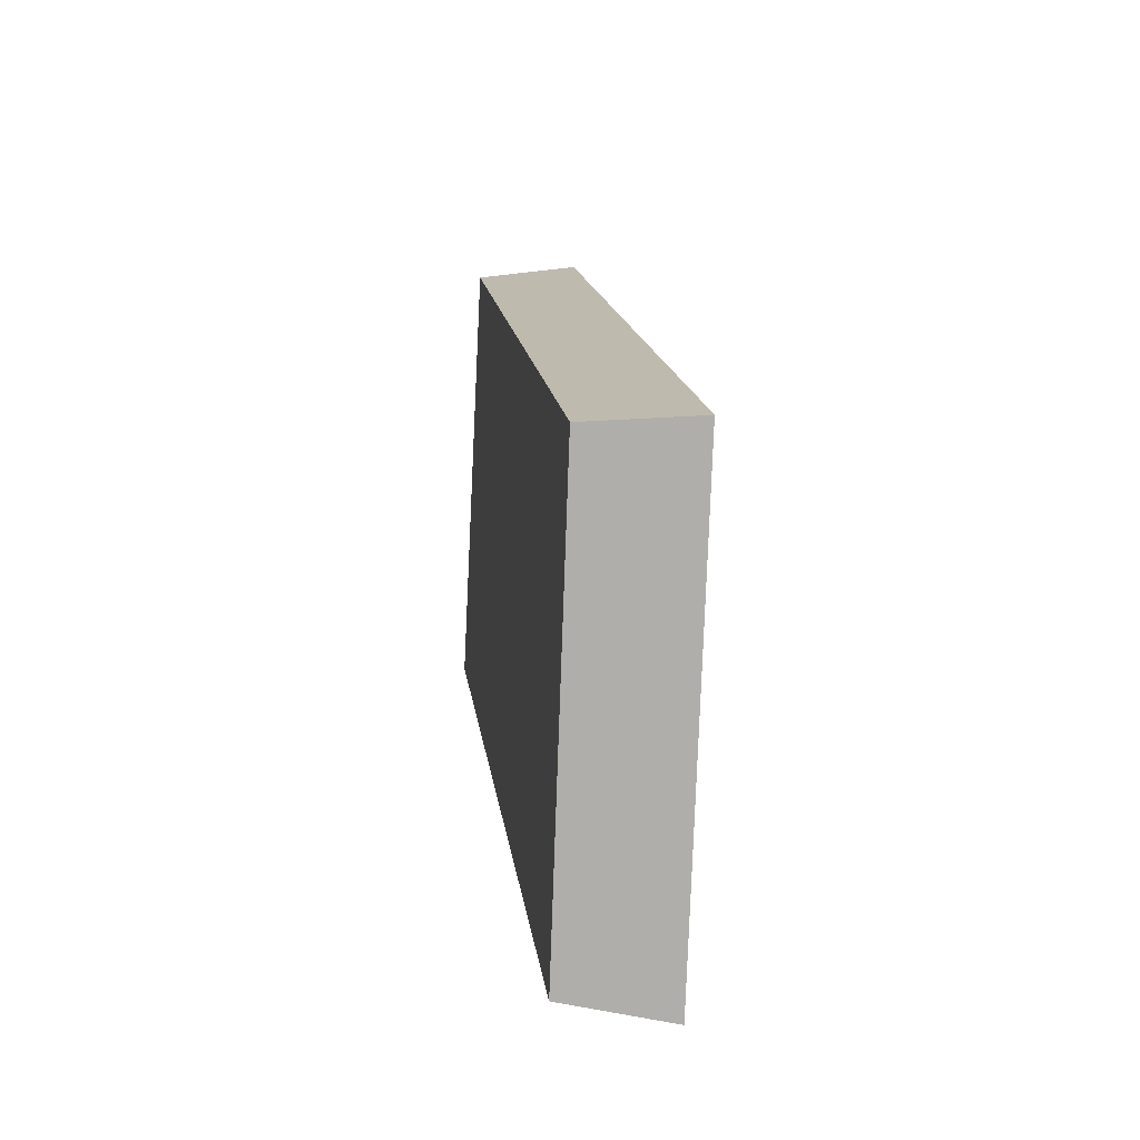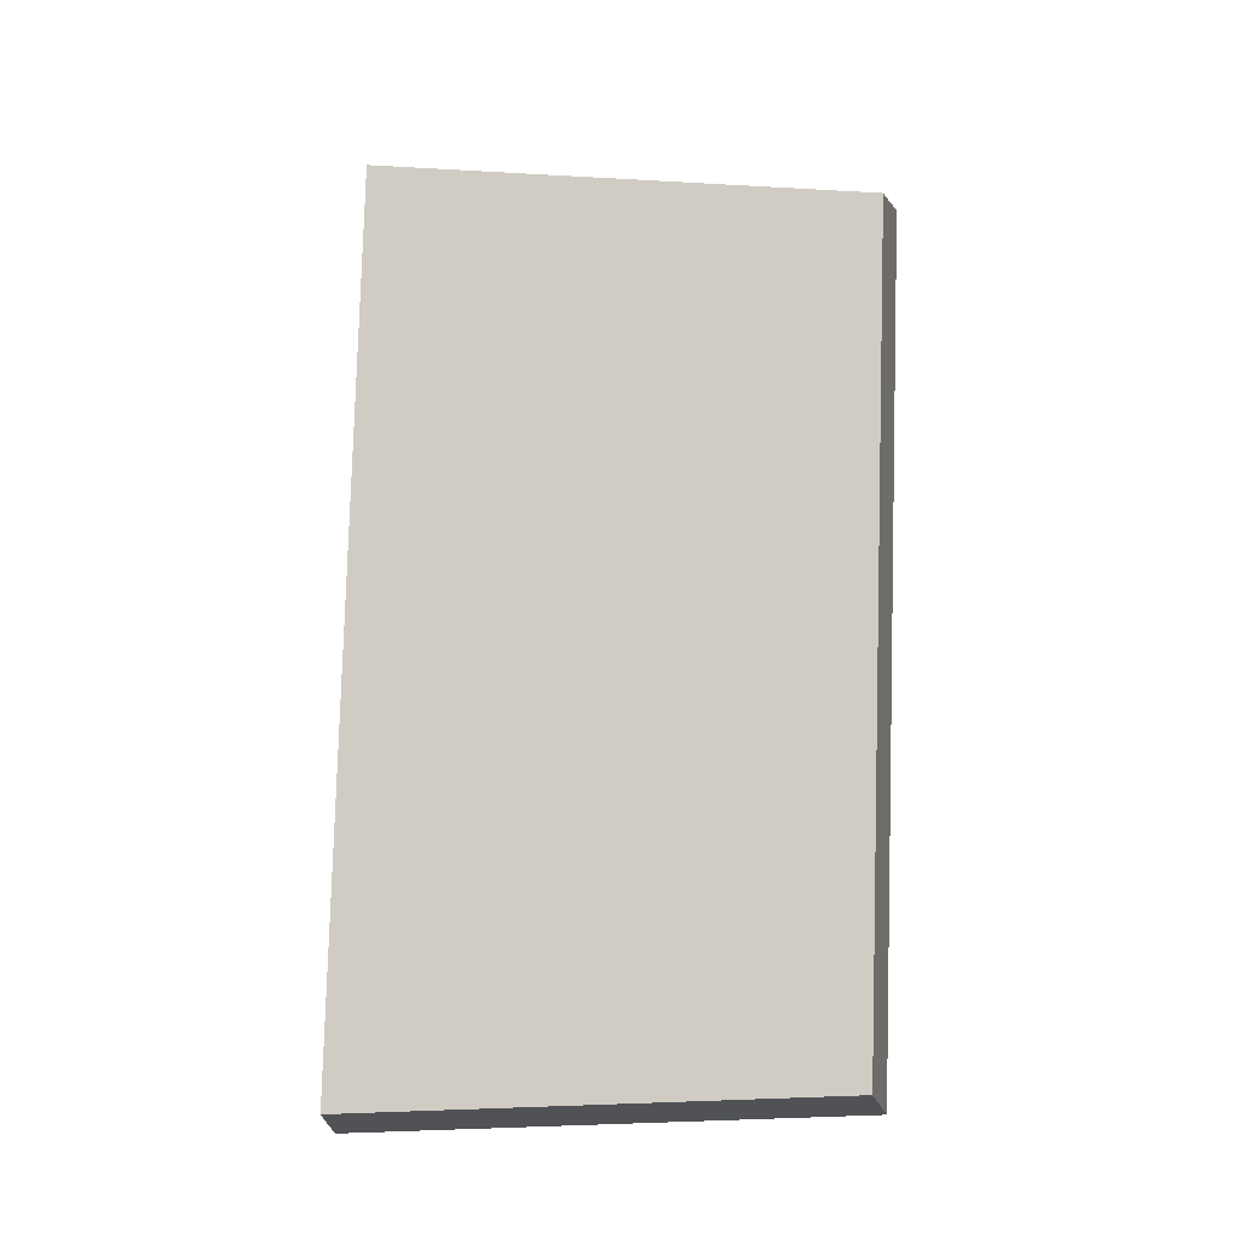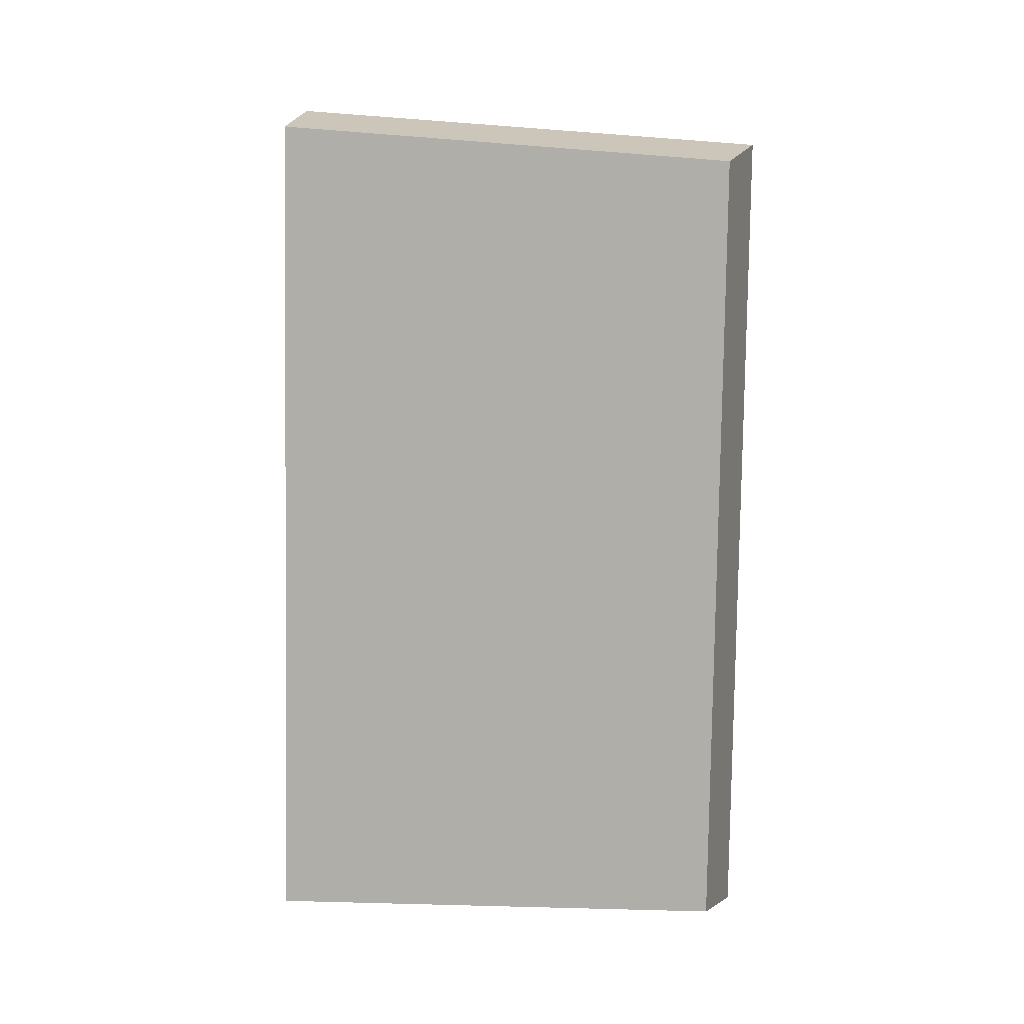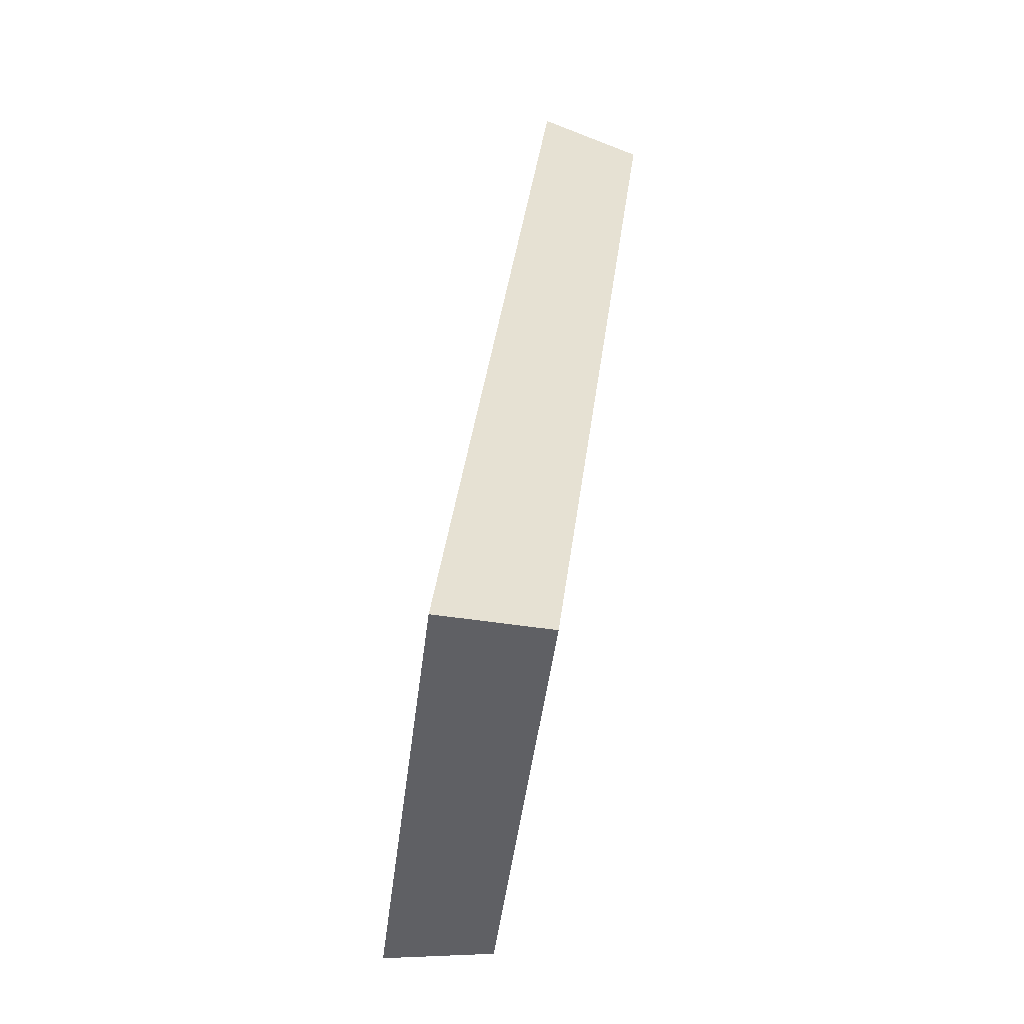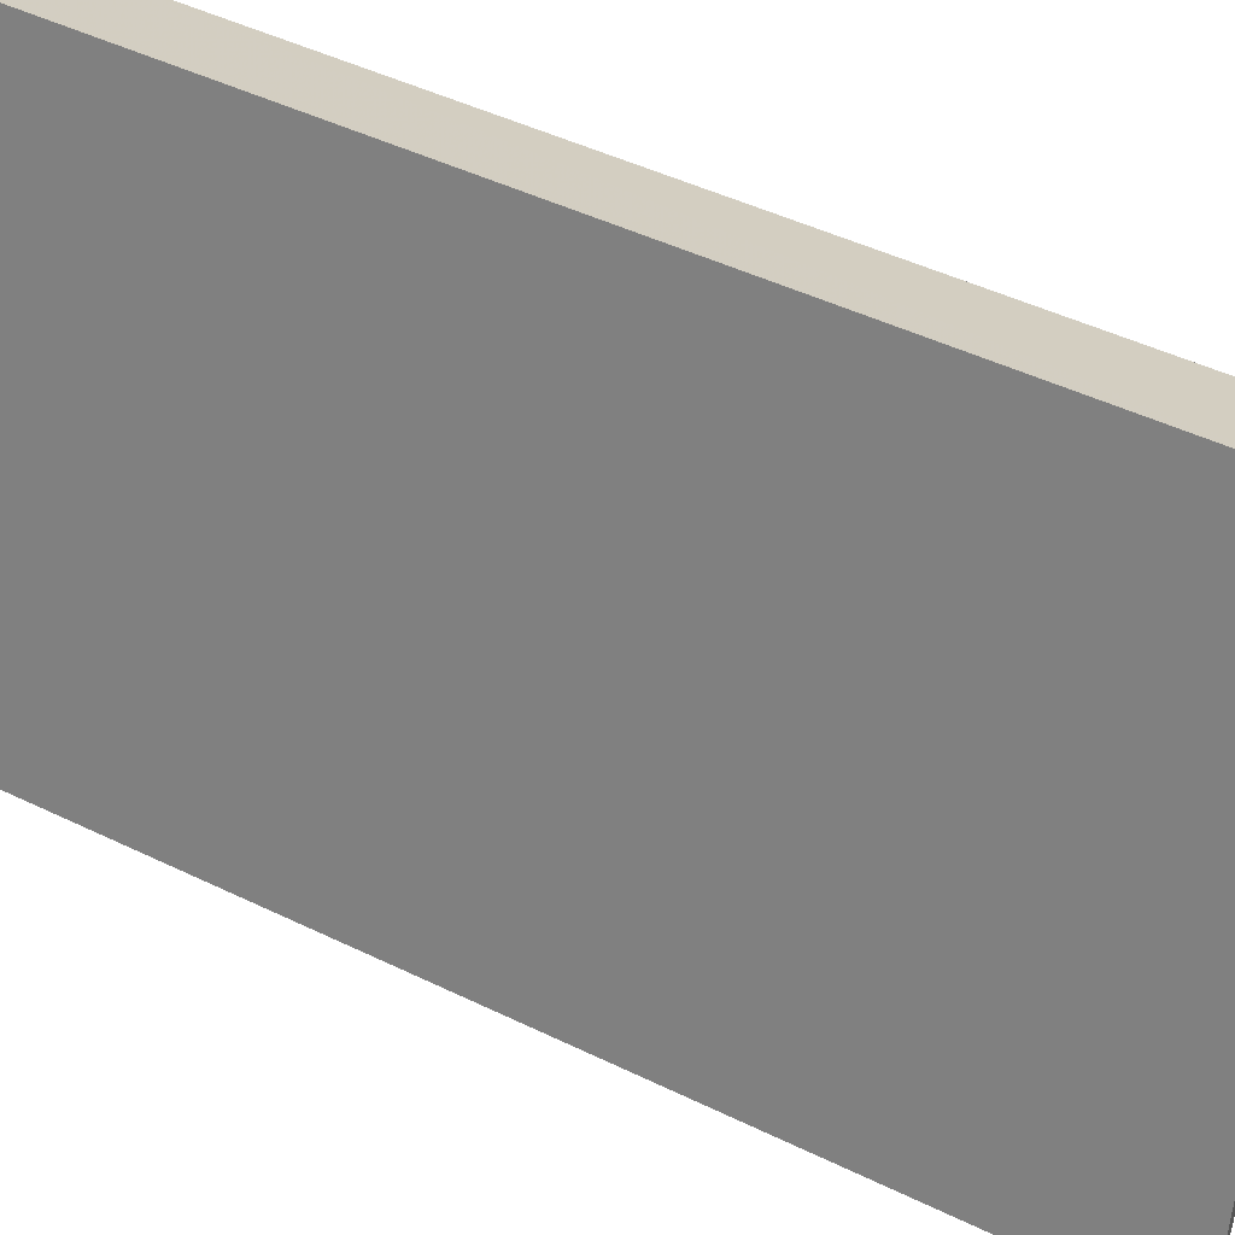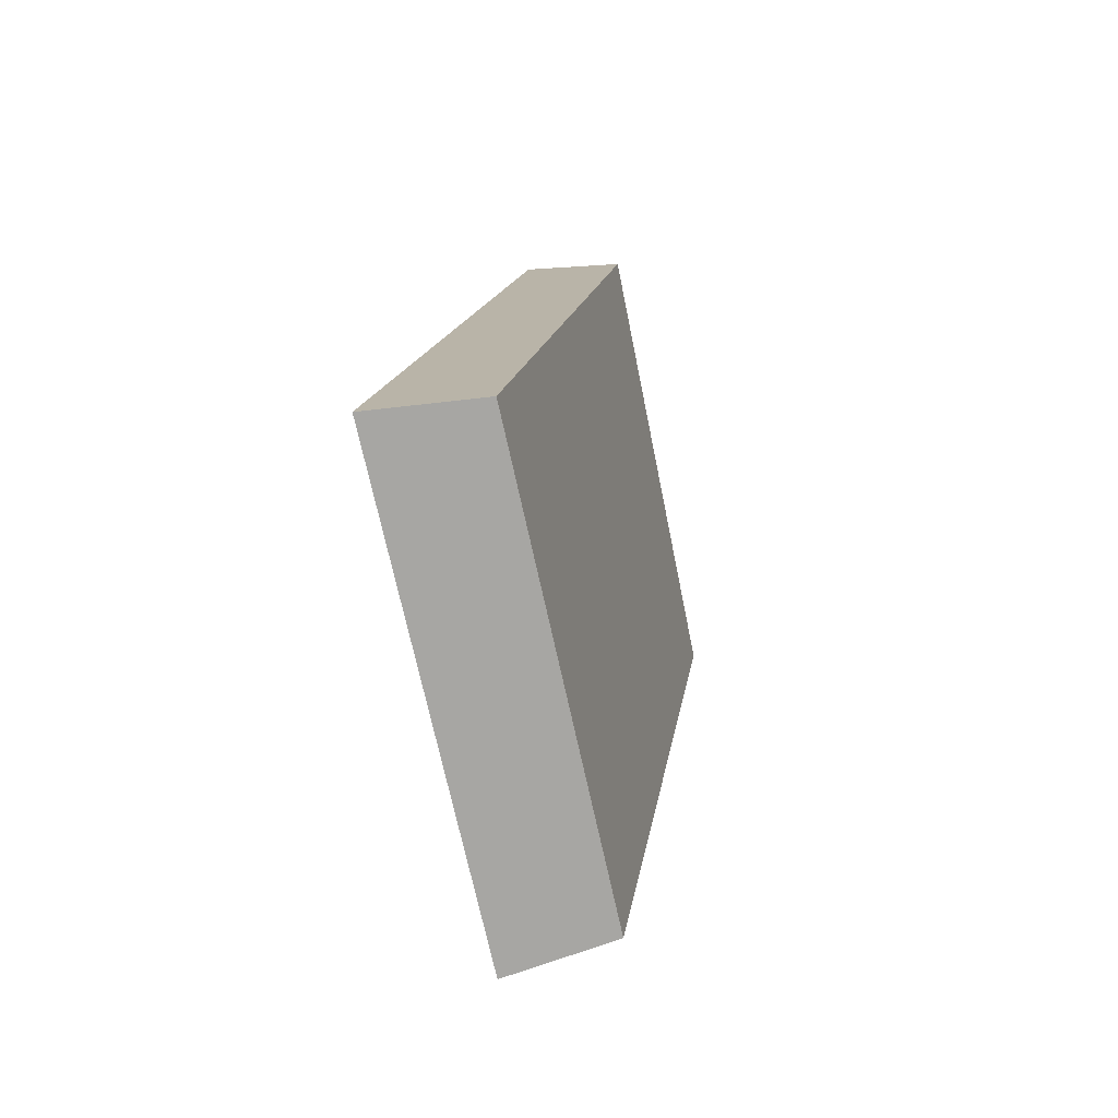
<metadata>
{"format":"obj","ext":"obj","renderer":"f3d","projection":"perspective","resolution":1024,"background":"white","views":[{"elev":-77.0,"azim":158.7,"up":"+Z"},{"elev":-16.8,"azim":77.6,"up":"+Z"},{"elev":0.7,"azim":83.6,"up":"+Z"},{"elev":-48.5,"azim":-26.2,"up":"+Z"},{"elev":45.9,"azim":-52.9,"up":"+Y"},{"elev":-74.2,"azim":-6.8,"up":"+Z"}]}
</metadata>
<code>
v 2.089 0.125 2.711
v 2.087 0.125 2.697
v 2.09 0.1327 2.697
v 2.092 0.1327 2.71
v 2.088 0.1335 2.697
v 2.09 0.1327 2.697
v 2.087 0.125 2.697
v 2.086 0.1254 2.697
v 2.09 0.1335 2.711
v 2.092 0.1327 2.71
v 2.09 0.1327 2.697
v 2.088 0.1335 2.697
v 2.086 0.1254 2.697
v 2.087 0.125 2.697
v 2.089 0.125 2.711
v 2.088 0.1254 2.712
v 2.088 0.1254 2.712
v 2.089 0.125 2.711
v 2.092 0.1327 2.71
v 2.09 0.1335 2.711
v 2.09 0.1335 2.711
v 2.088 0.1335 2.697
v 2.086 0.1254 2.697
v 2.088 0.1254 2.712
f 1 2 3
f 1 3 4
f 5 6 7
f 5 7 8
f 9 10 11
f 9 11 12
f 13 14 15
f 13 15 16
f 17 18 19
f 17 19 20
f 21 22 23
f 21 23 24

</code>
